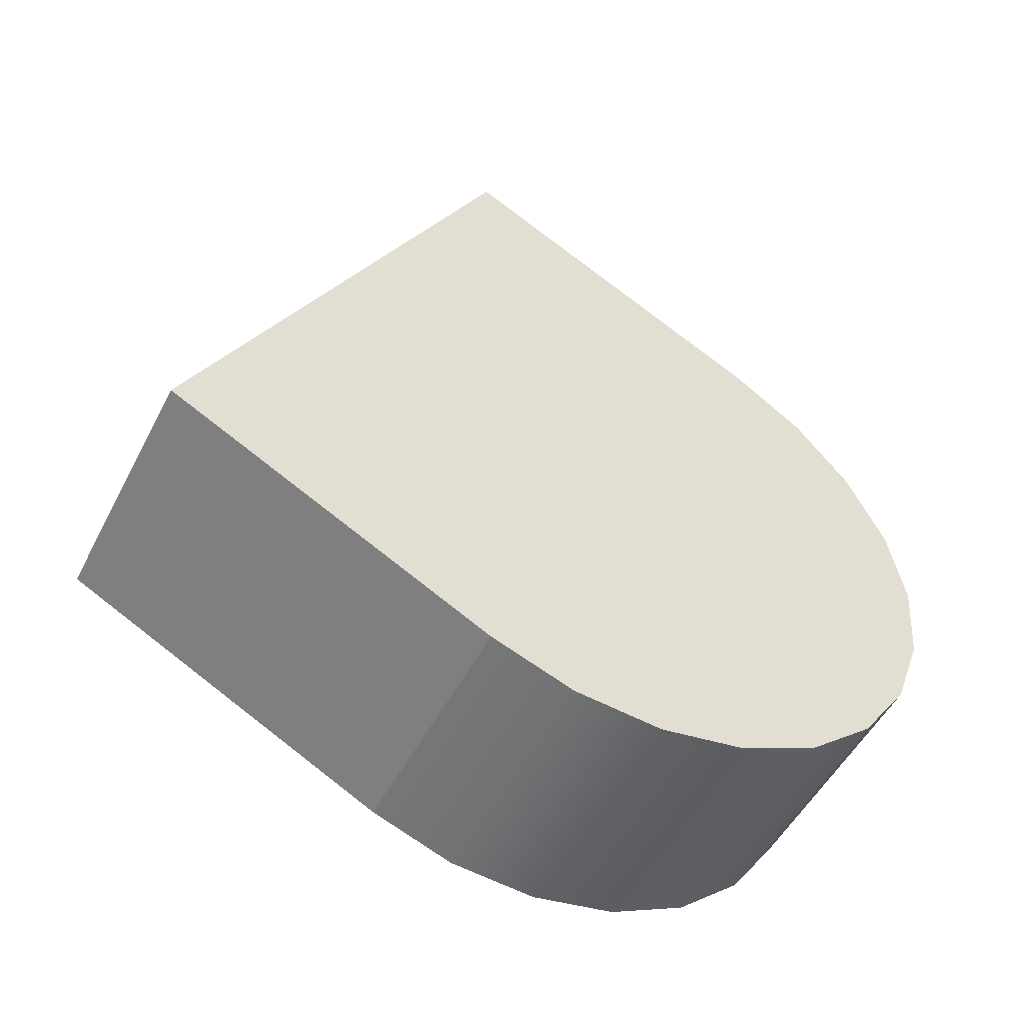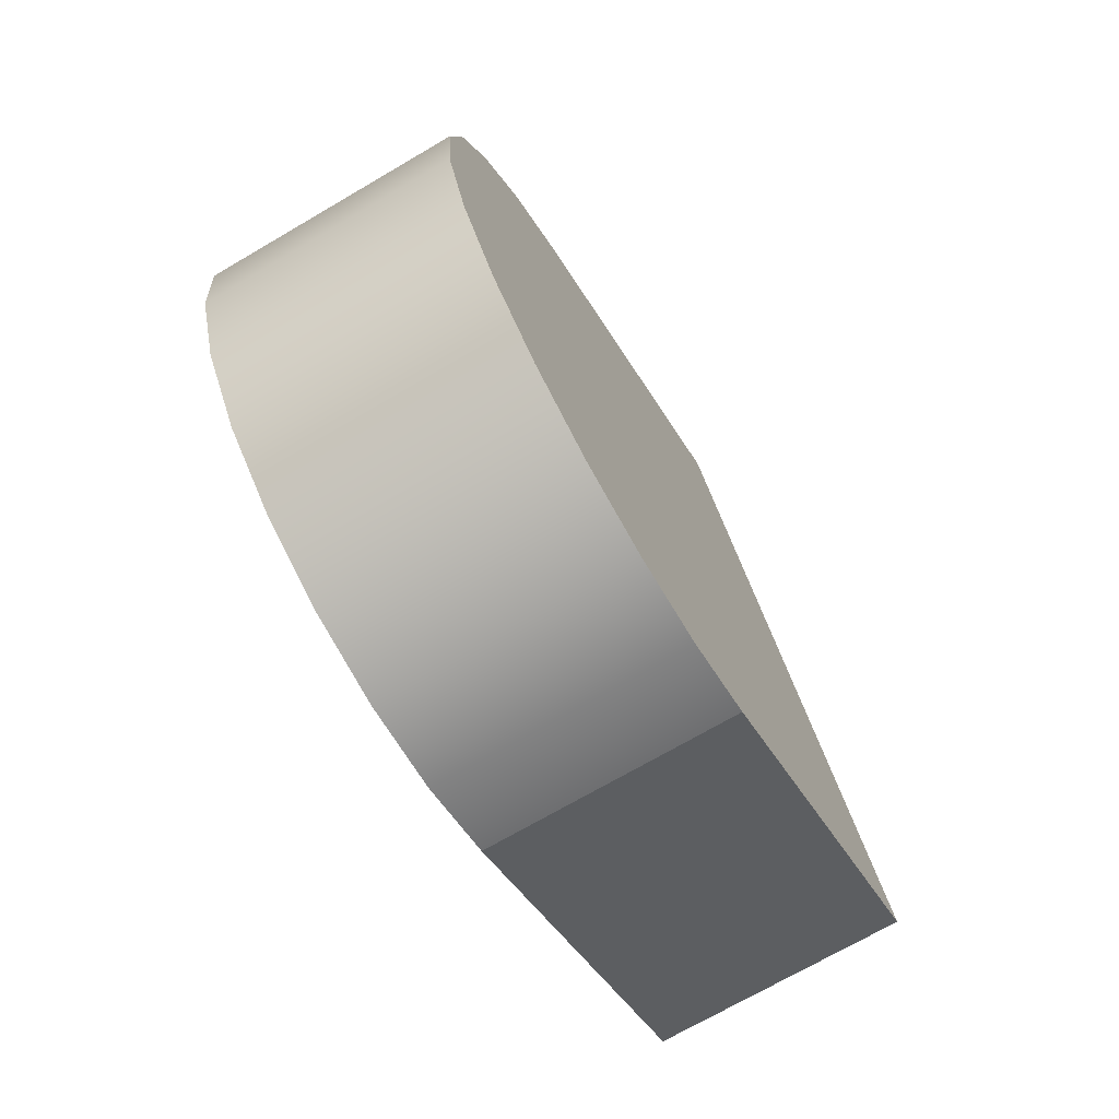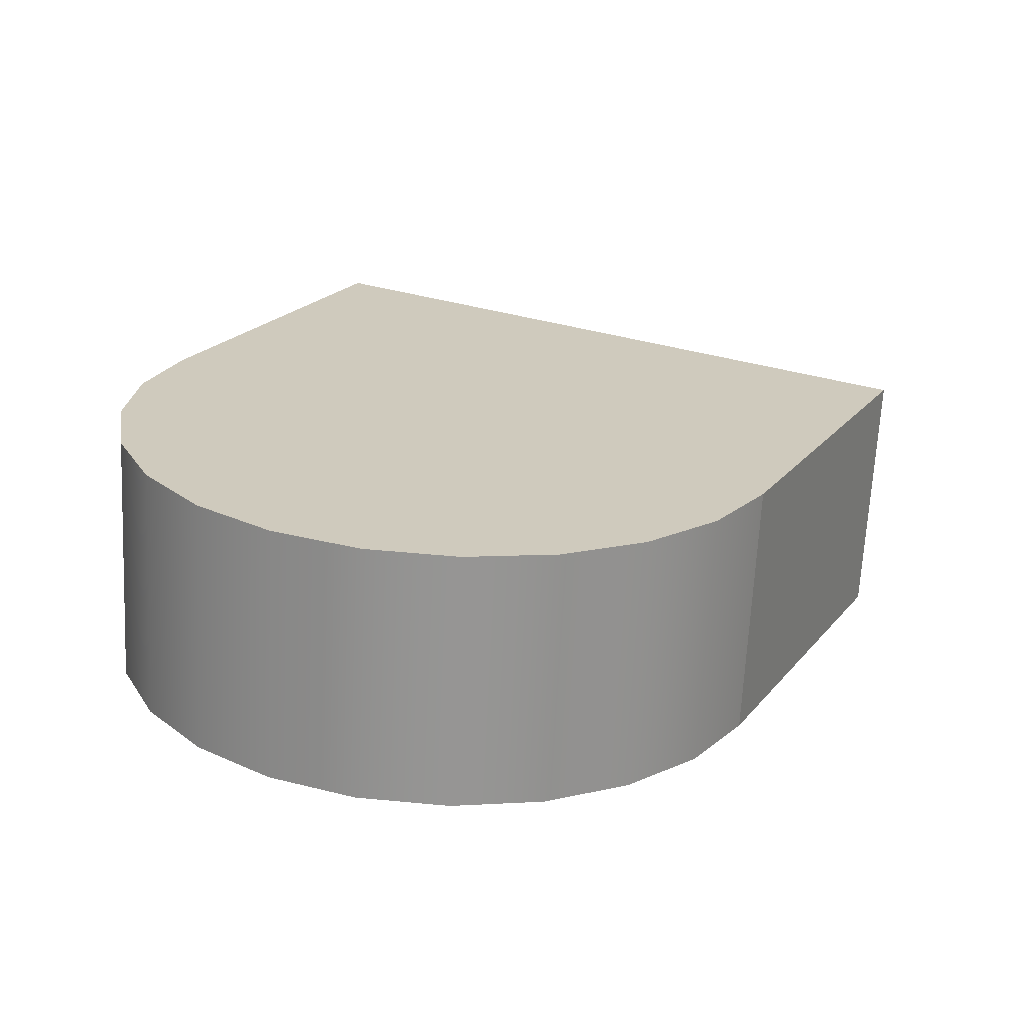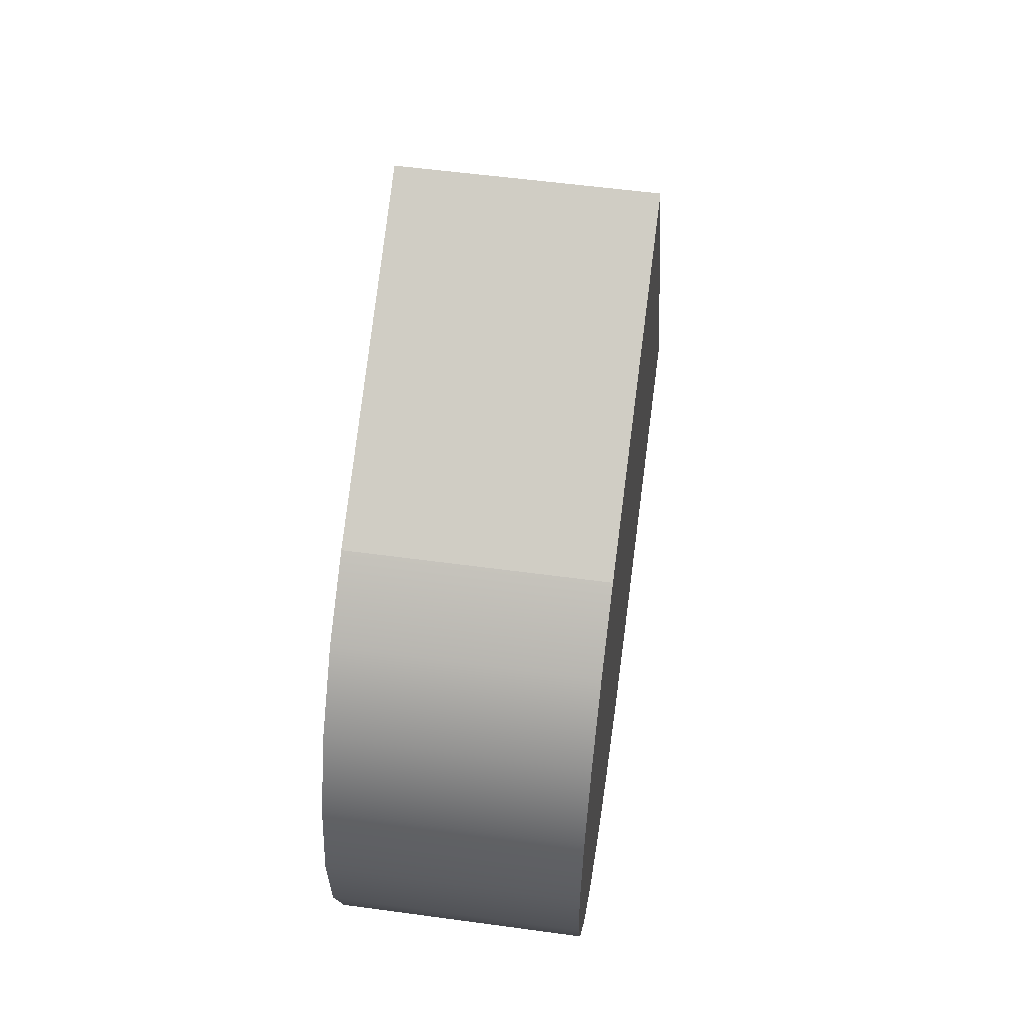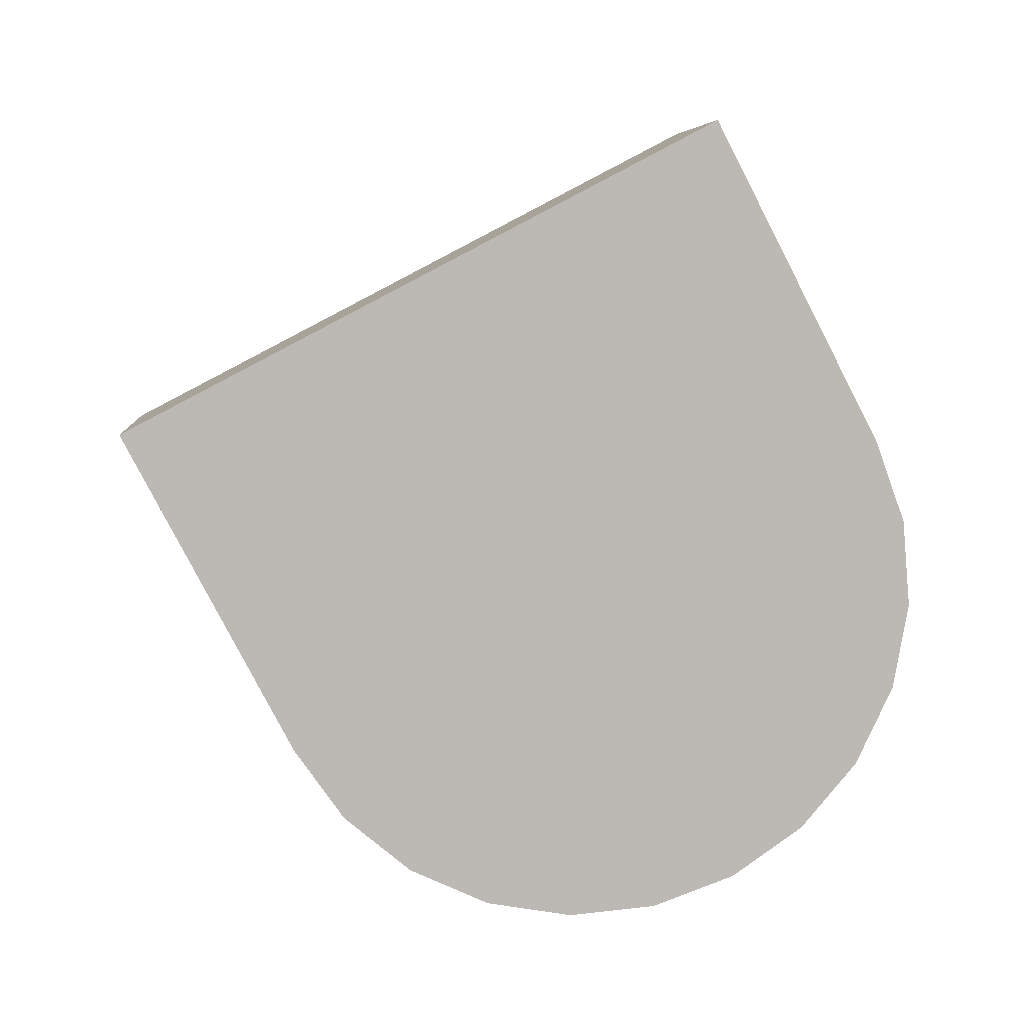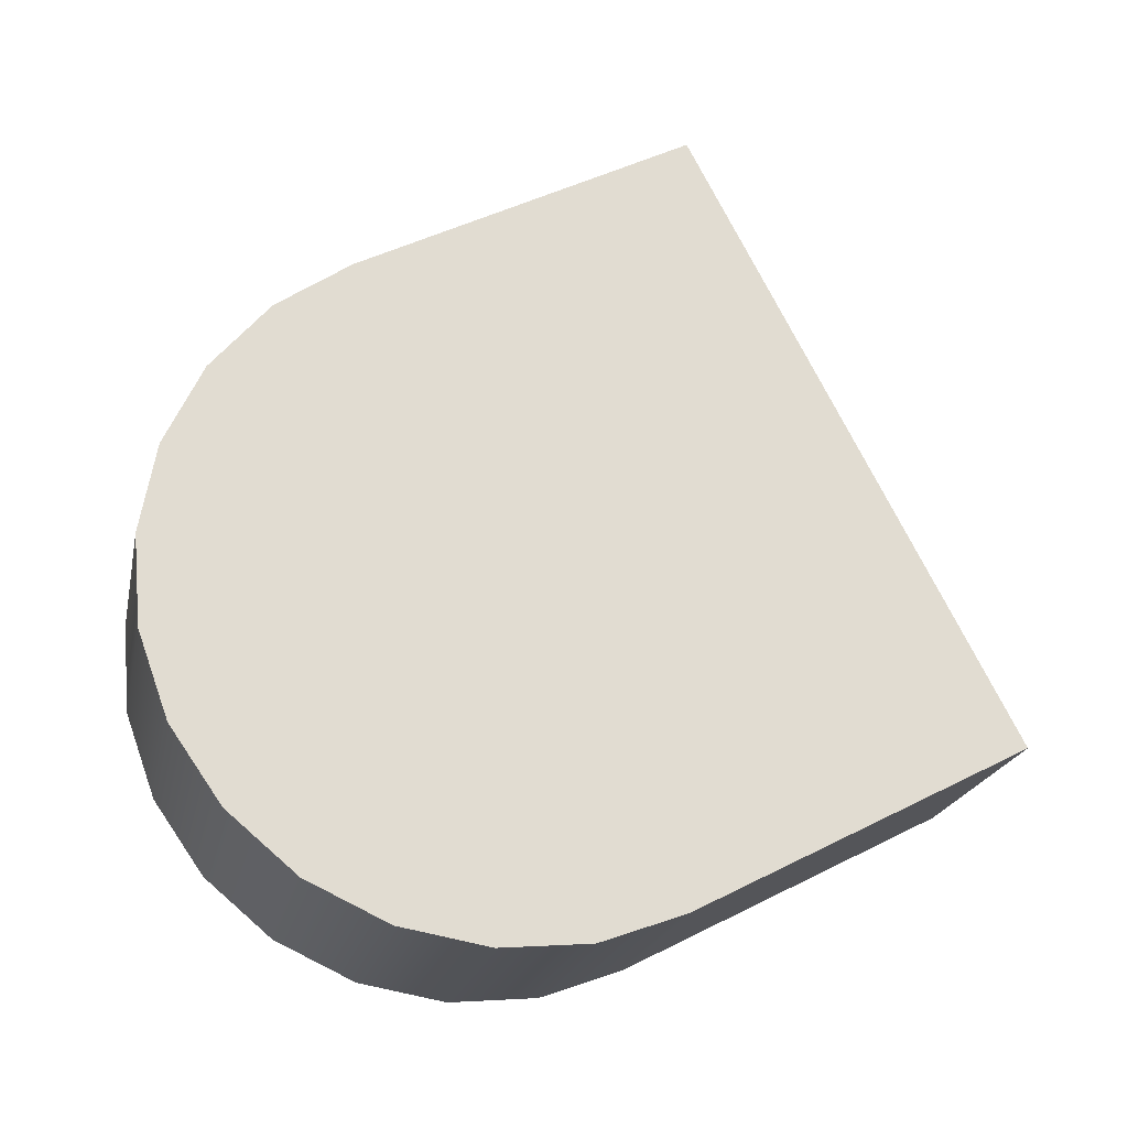
<metadata>
{"format":"obj","ext":"obj","renderer":"f3d","projection":"perspective","resolution":1024,"background":"white","views":[{"elev":-51.5,"azim":-116.9,"up":"+Z"},{"elev":-71.4,"azim":30.3,"up":"+Z"},{"elev":-67.4,"azim":-92.9,"up":"+Y"},{"elev":54.9,"azim":8.2,"up":"+Z"},{"elev":7.1,"azim":85.2,"up":"+Y"},{"elev":-21.2,"azim":78.1,"up":"+Z"}]}
</metadata>
<code>
o mesh5/mesh5-geometry#mesh5-geometry
v -0.1974 -0.1737 0.2911
v -0.2188 -0.1676 0.2954
v -0.2188 -0.1737 0.2911
v -0.1974 -0.1676 0.2954
v -0.2188 -0.148 0.2416
v -0.1974 -0.1786 0.2853
v -0.1974 -0.148 0.2416
v -0.2188 -0.1398 0.3099
v -0.2188 -0.1409 0.2442
v -0.2188 -0.1786 0.2853
v -0.1974 -0.1555 0.241
v -0.1974 -0.1409 0.2442
v -0.1974 -0.1398 0.3099
v -0.2188 -0.1555 0.241
v -0.2188 -0.1818 0.2785
v -0.1974 -0.1629 0.2423
v -0.1974 -0.1132 0.2586
v -0.2188 -0.1132 0.2586
v -0.1974 -0.1818 0.2785
v -0.2188 -0.1629 0.2423
v -0.2188 -0.1831 0.2711
v -0.1974 -0.1697 0.2455
v -0.1974 -0.1831 0.2711
v -0.2188 -0.1697 0.2455
v -0.2188 -0.1824 0.2636
v -0.1974 -0.1755 0.2503
v -0.2188 -0.1755 0.2503
v -0.1974 -0.1824 0.2636
v -0.2188 -0.1798 0.2565
v -0.1974 -0.1798 0.2565
f 1 2 3
f 2 1 4
f 3 2 1
f 4 1 2
f 2 5 3
f 3 5 2
f 3 6 1
f 1 6 3
f 7 4 1
f 1 4 7
f 4 8 2
f 2 8 4
f 2 9 5
f 5 9 2
f 3 5 10
f 10 5 3
f 6 3 10
f 10 3 6
f 11 1 6
f 6 1 11
f 12 4 7
f 7 4 12
f 7 1 11
f 11 1 7
f 8 4 13
f 13 4 8
f 8 9 2
f 2 9 8
f 9 7 5
f 5 7 9
f 10 5 14
f 14 5 10
f 15 6 10
f 10 6 15
f 11 6 16
f 16 6 11
f 12 13 4
f 4 13 12
f 7 9 12
f 12 9 7
f 14 7 11
f 11 7 14
f 17 8 13
f 13 8 17
f 9 8 18
f 18 8 9
f 7 14 5
f 5 14 7
f 10 14 15
f 15 14 10
f 6 15 19
f 19 15 6
f 16 6 19
f 19 6 16
f 20 11 16
f 16 11 20
f 13 12 17
f 17 12 13
f 18 12 9
f 9 12 18
f 11 20 14
f 14 20 11
f 8 17 18
f 18 17 8
f 15 14 20
f 20 14 15
f 21 19 15
f 15 19 21
f 16 19 22
f 22 19 16
f 22 20 16
f 16 20 22
f 12 18 17
f 17 18 12
f 15 20 21
f 21 20 15
f 19 21 23
f 23 21 19
f 22 19 23
f 23 19 22
f 20 22 24
f 24 22 20
f 21 20 24
f 24 20 21
f 25 23 21
f 21 23 25
f 22 23 26
f 26 23 22
f 26 24 22
f 22 24 26
f 21 24 27
f 27 24 21
f 23 25 28
f 28 25 23
f 21 27 25
f 25 27 21
f 26 23 28
f 28 23 26
f 24 26 27
f 27 26 24
f 29 28 25
f 25 28 29
f 25 27 29
f 29 27 25
f 26 28 30
f 30 28 26
f 30 27 26
f 26 27 30
f 28 29 30
f 30 29 28
f 27 30 29
f 29 30 27

</code>
